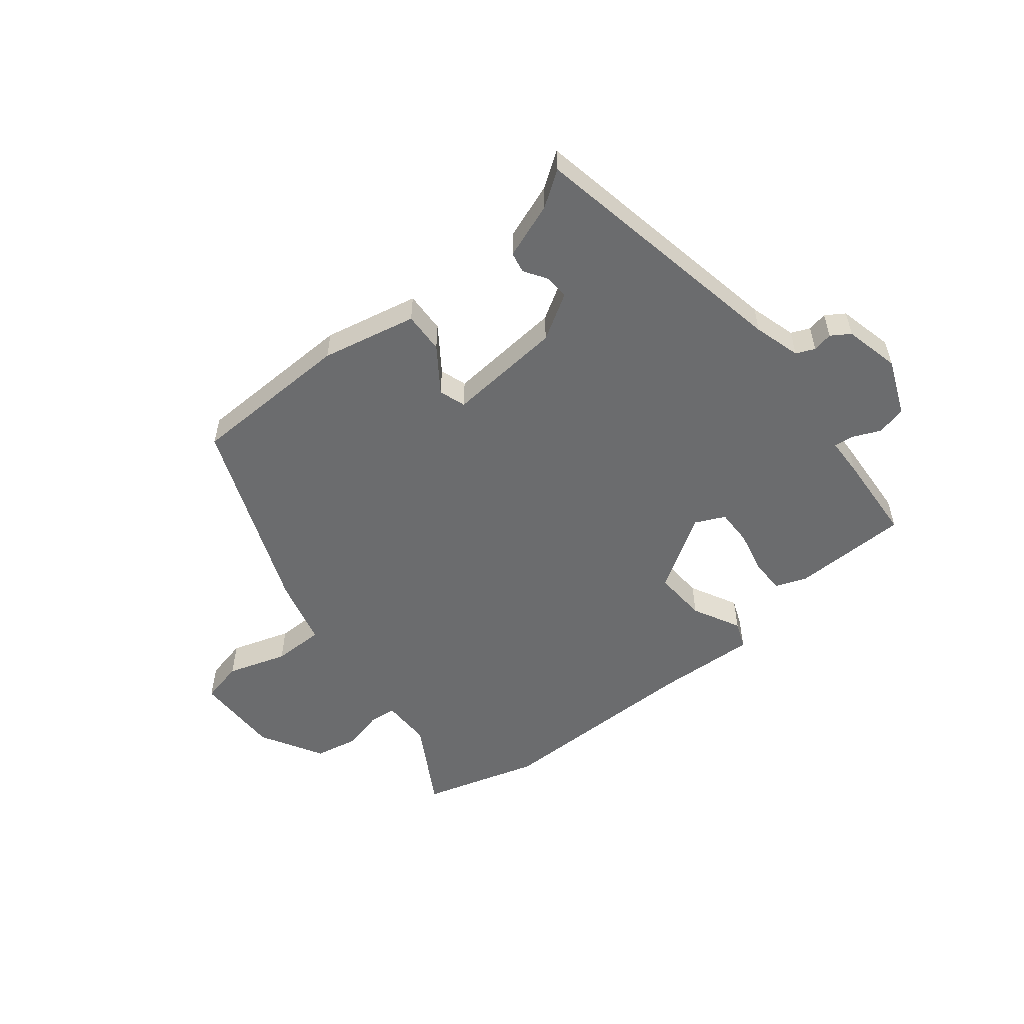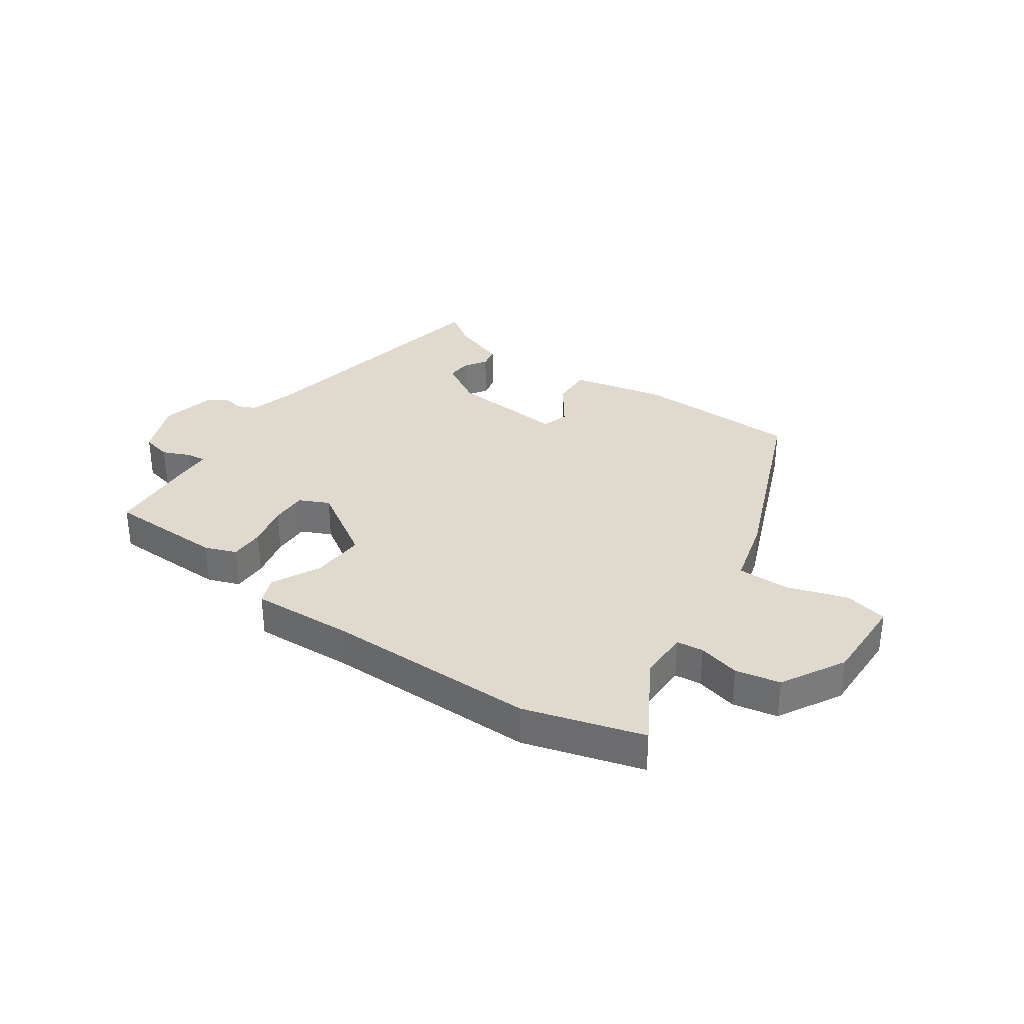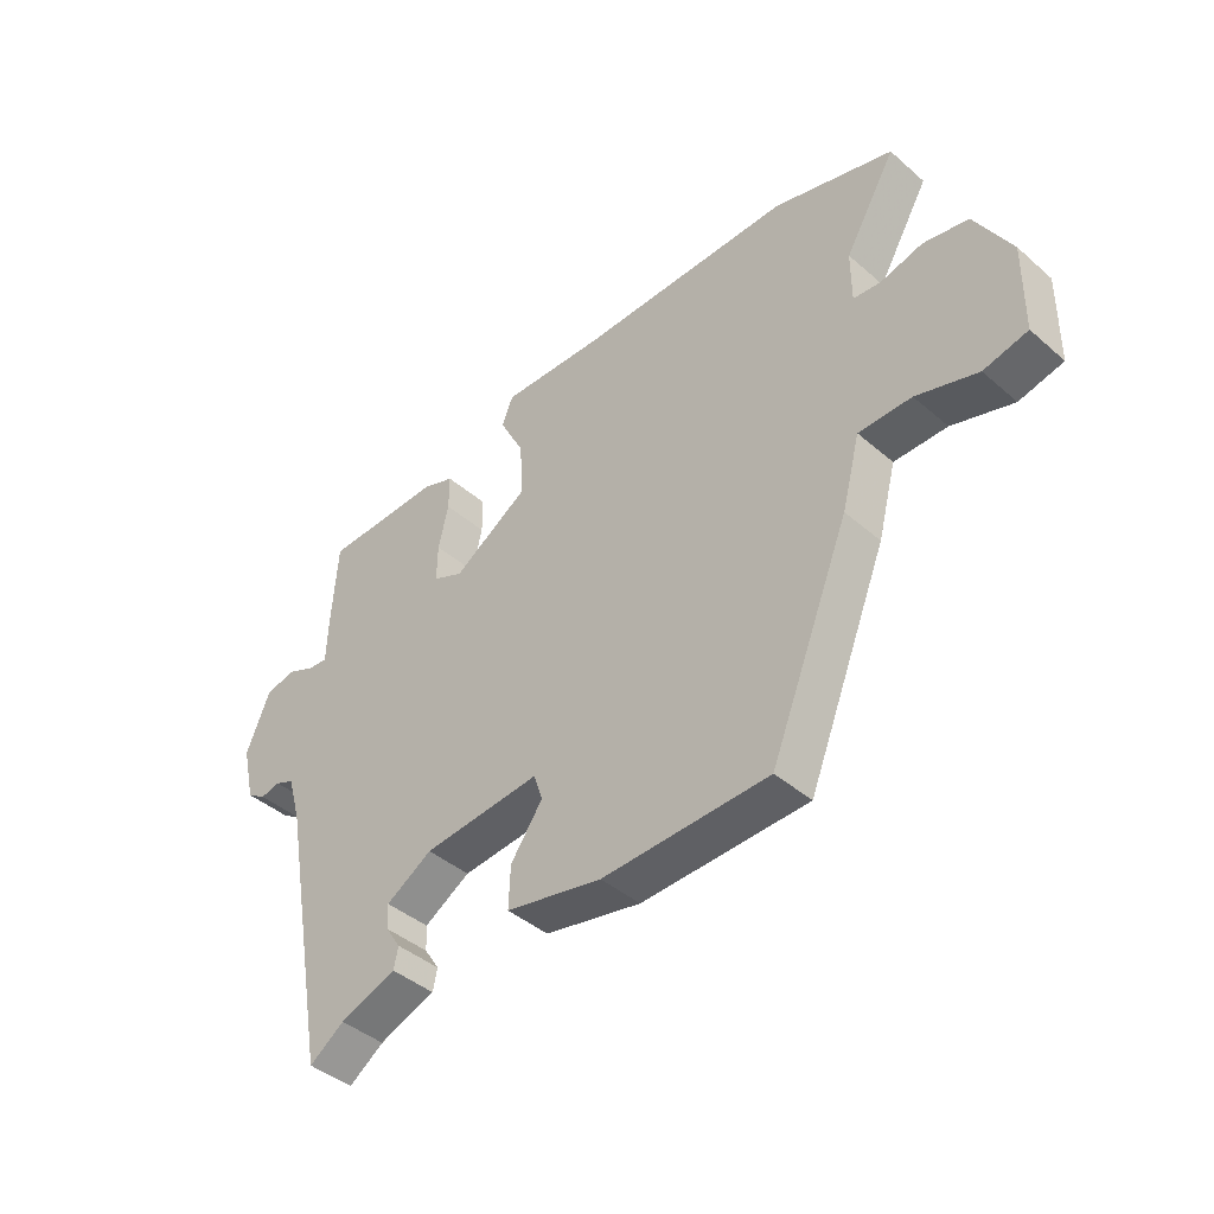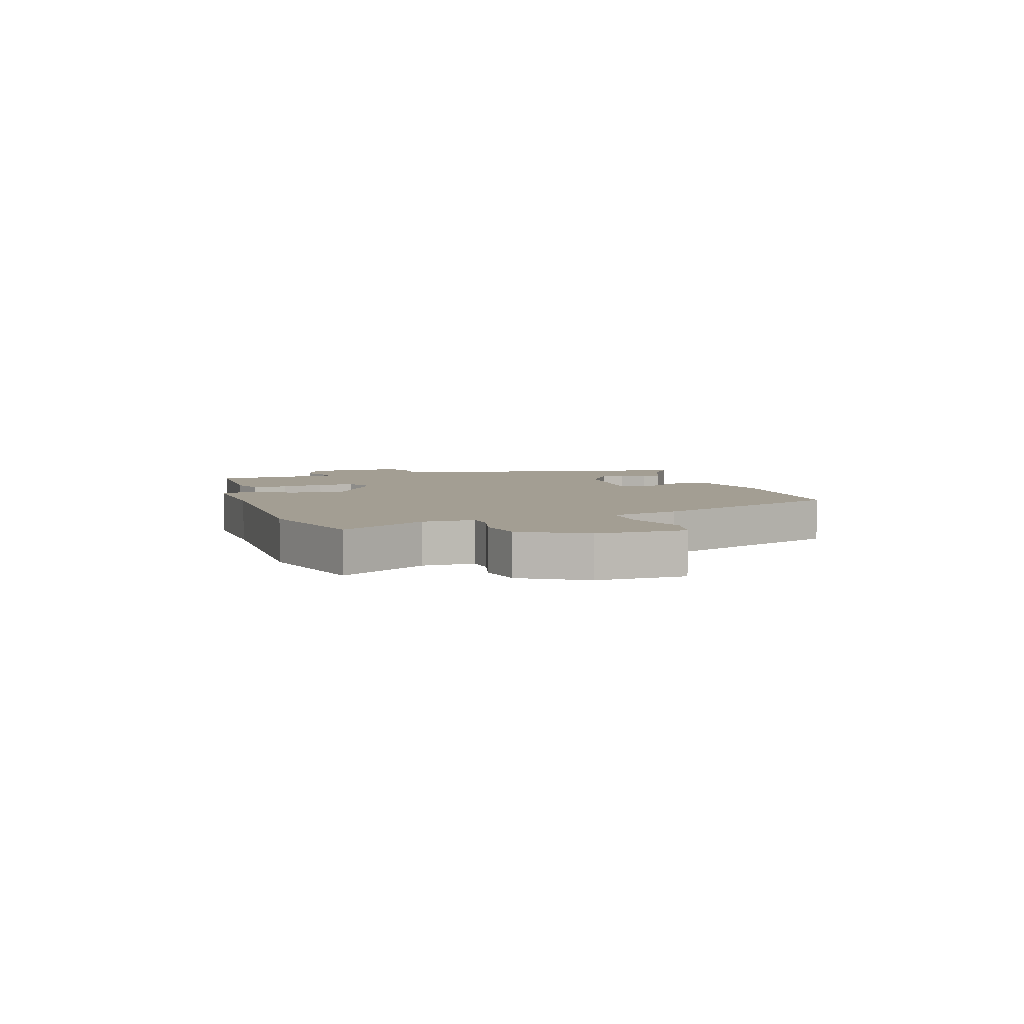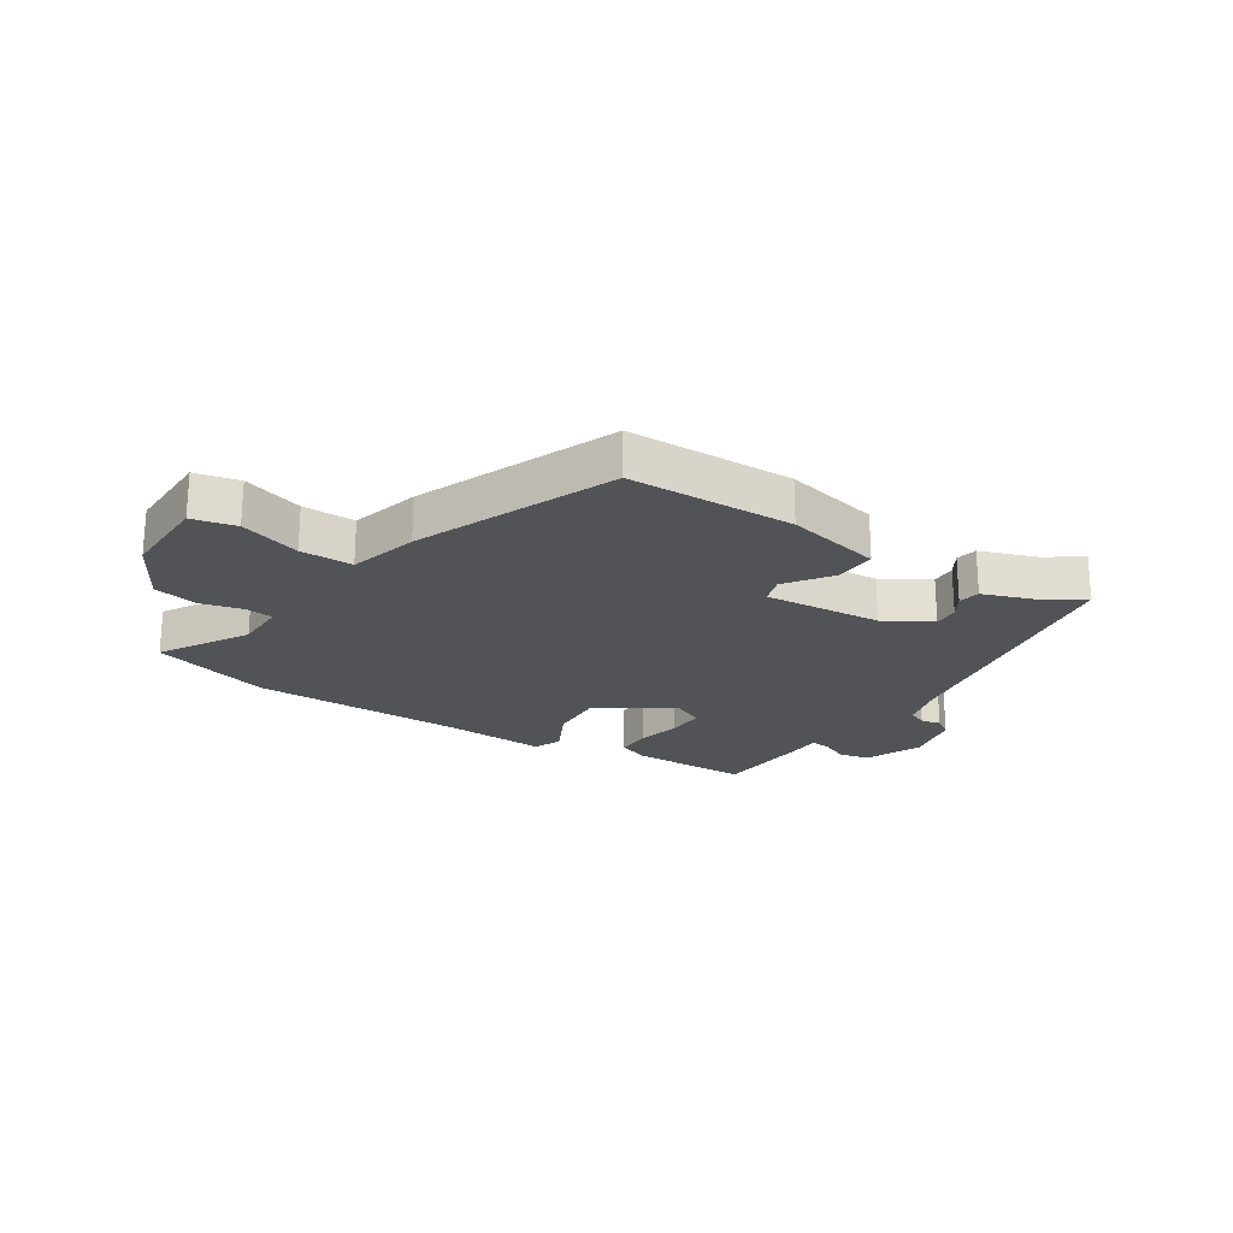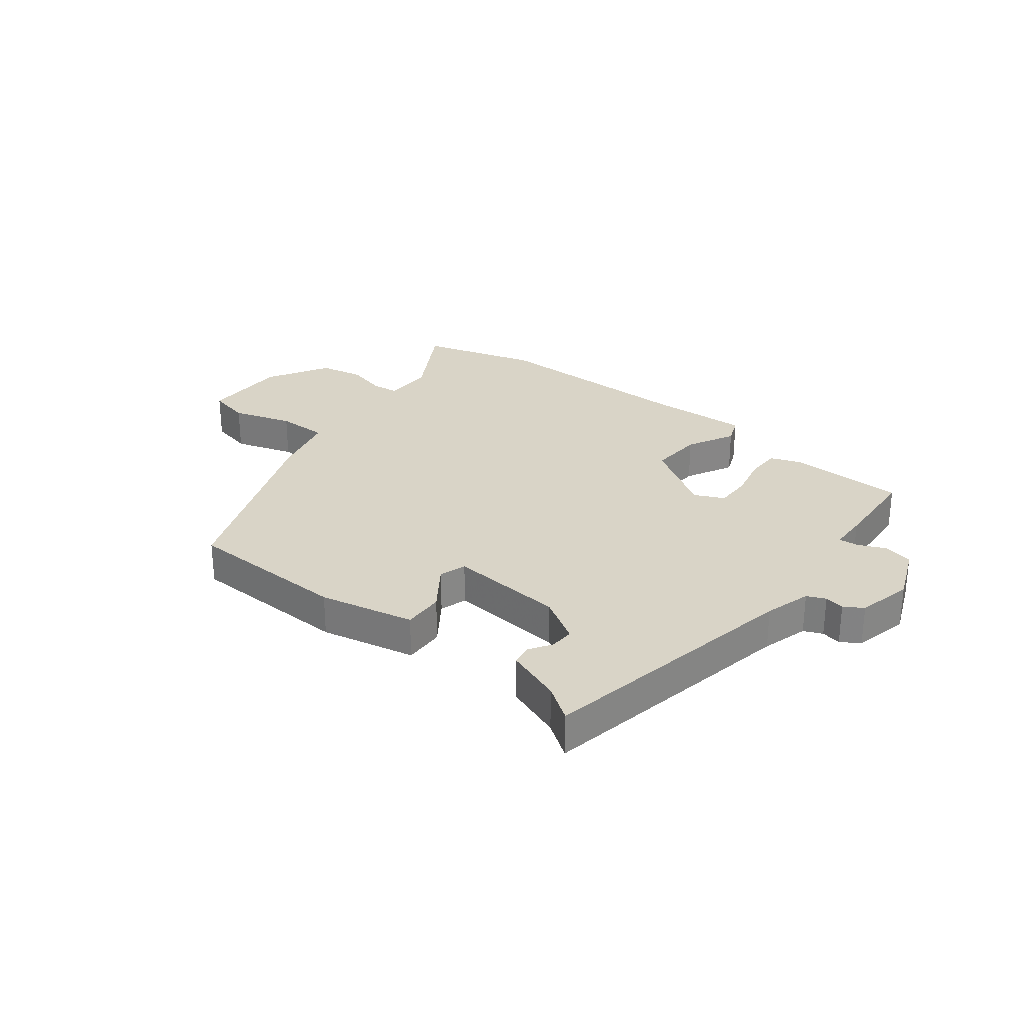
<metadata>
{"format":"obj","ext":"obj","renderer":"f3d","projection":"perspective","resolution":1024,"background":"white","views":[{"elev":-53.6,"azim":-141.2,"up":"+Y"},{"elev":32.9,"azim":34.7,"up":"+Y"},{"elev":-42.5,"azim":44.2,"up":"+Z"},{"elev":5.2,"azim":72.4,"up":"+Y"},{"elev":-22.3,"azim":146.8,"up":"+Y"},{"elev":28.4,"azim":-141.8,"up":"+Y"}]}
</metadata>
<code>
v -0.494 0.07 0.462
v -0.294 0.07 0.466
v -0.24 0.07 0.446
v -0.24 0.07 0.386
v -0.257 0.07 0.312
v -0.258 0.07 0.249
v -0.207 0.07 0.225
v -0.079 0.07 0.306
v -0.084 0.07 0.399
v -0.126 0.07 0.481
v -0.107 0.07 0.528
v 0.068 0.07 0.52
v 0.428 0.07 0.521
v 0.63 0.07 0.462
v 0.544 0.07 0.315
v 0.544 0.07 0.228
v 0.59 0.07 0.223
v 0.661 0.07 0.241
v 0.737 0.07 0.226
v 0.798 0.07 0.118
v 0.796 0.07 -0.033
v 0.722 0.07 -0.05
v 0.619 0.07 -0.017
v 0.53 0.07 -0.017
v 0.499 0.07 -0.134
v 0.364 0.07 -0.468
v 0.083 0.07 -0.475
v -0.08 0.07 -0.44
v -0.077 0.07 -0.369
v -0.023 0.07 -0.293
v -0.038 0.07 -0.247
v -0.237 0.07 -0.264
v -0.315 0.07 -0.311
v -0.313 0.07 -0.353
v -0.288 0.07 -0.392
v -0.295 0.07 -0.428
v -0.391 0.07 -0.463
v -0.45 0.07 -0.504
v -0.535 0.07 -0.046
v -0.558 0.07 0.034
v -0.59 0.07 0.048
v -0.624 0.07 0.041
v -0.656 0.07 0.062
v -0.678 0.07 0.157
v -0.638 0.07 0.254
v -0.587 0.07 0.266
v -0.539 0.07 0.245
v -0.506 0.07 0.242
v -0.504 0.07 0.308
v -0.494 0 0.462
v -0.294 0 0.466
v -0.24 0 0.446
v -0.24 0 0.386
v -0.257 0 0.312
v -0.258 0 0.249
v -0.207 0 0.225
v -0.079 0 0.306
v -0.084 0 0.399
v -0.126 0 0.481
v -0.107 0 0.528
v 0.068 0 0.52
v 0.428 0 0.521
v 0.63 0 0.462
v 0.544 0 0.315
v 0.544 0 0.228
v 0.59 0 0.223
v 0.661 0 0.241
v 0.737 0 0.226
v 0.798 0 0.118
v 0.796 0 -0.033
v 0.722 0 -0.05
v 0.619 0 -0.017
v 0.53 0 -0.017
v 0.499 0 -0.134
v 0.364 0 -0.468
v 0.083 0 -0.475
v -0.08 0 -0.44
v -0.077 0 -0.369
v -0.023 0 -0.293
v -0.038 0 -0.247
v -0.237 0 -0.264
v -0.315 0 -0.311
v -0.313 0 -0.353
v -0.288 0 -0.392
v -0.295 0 -0.428
v -0.391 0 -0.463
v -0.45 0 -0.504
v -0.535 0 -0.046
v -0.558 0 0.034
v -0.59 0 0.048
v -0.624 0 0.041
v -0.656 0 0.062
v -0.678 0 0.157
v -0.638 0 0.254
v -0.587 0 0.266
v -0.539 0 0.245
v -0.506 0 0.242
v -0.504 0 0.308
f 48 49 1 2
f 44 45 46 47
f 44 47 48
f 41 42 43 44
f 40 41 44 48
f 39 40 48 2
f 37 38 39 2
f 34 35 36 37
f 33 34 37
f 27 28 29 30
f 27 30 31
f 24 25 26 27
f 24 27 31
f 20 21 22 23
f 20 23 24
f 17 18 19 20
f 16 17 20 24
f 15 16 24 31
f 12 13 14 15
f 9 10 11 12
f 8 9 12 15
f 7 8 15 31
f 2 3 4 5
f 33 37 2 5
f 6 7 31 32
f 6 32 33
f 5 6 33
f 51 50 98 97
f 96 95 94 93
f 97 96 93
f 93 92 91 90
f 97 93 90 89
f 51 97 89 88
f 51 88 87 86
f 86 85 84 83
f 86 83 82
f 79 78 77 76
f 80 79 76
f 76 75 74 73
f 80 76 73
f 72 71 70 69
f 73 72 69
f 69 68 67 66
f 73 69 66 65
f 80 73 65 64
f 64 63 62 61
f 61 60 59 58
f 64 61 58 57
f 80 64 57 56
f 54 53 52 51
f 54 51 86 82
f 81 80 56 55
f 82 81 55
f 82 55 54
f 1 50 51 2
f 2 51 52 3
f 3 52 53 4
f 4 53 54 5
f 5 54 55 6
f 6 55 56 7
f 7 56 57 8
f 8 57 58 9
f 9 58 59 10
f 10 59 60 11
f 11 60 61 12
f 12 61 62 13
f 13 62 63 14
f 14 63 64 15
f 15 64 65 16
f 16 65 66 17
f 17 66 67 18
f 18 67 68 19
f 19 68 69 20
f 20 69 70 21
f 21 70 71 22
f 22 71 72 23
f 23 72 73 24
f 24 73 74 25
f 25 74 75 26
f 26 75 76 27
f 27 76 77 28
f 28 77 78 29
f 29 78 79 30
f 30 79 80 31
f 31 80 81 32
f 32 81 82 33
f 33 82 83 34
f 34 83 84 35
f 35 84 85 36
f 36 85 86 37
f 37 86 87 38
f 38 87 88 39
f 39 88 89 40
f 40 89 90 41
f 41 90 91 42
f 42 91 92 43
f 43 92 93 44
f 44 93 94 45
f 45 94 95 46
f 46 95 96 47
f 47 96 97 48
f 48 97 98 49
f 49 98 50 1

</code>
